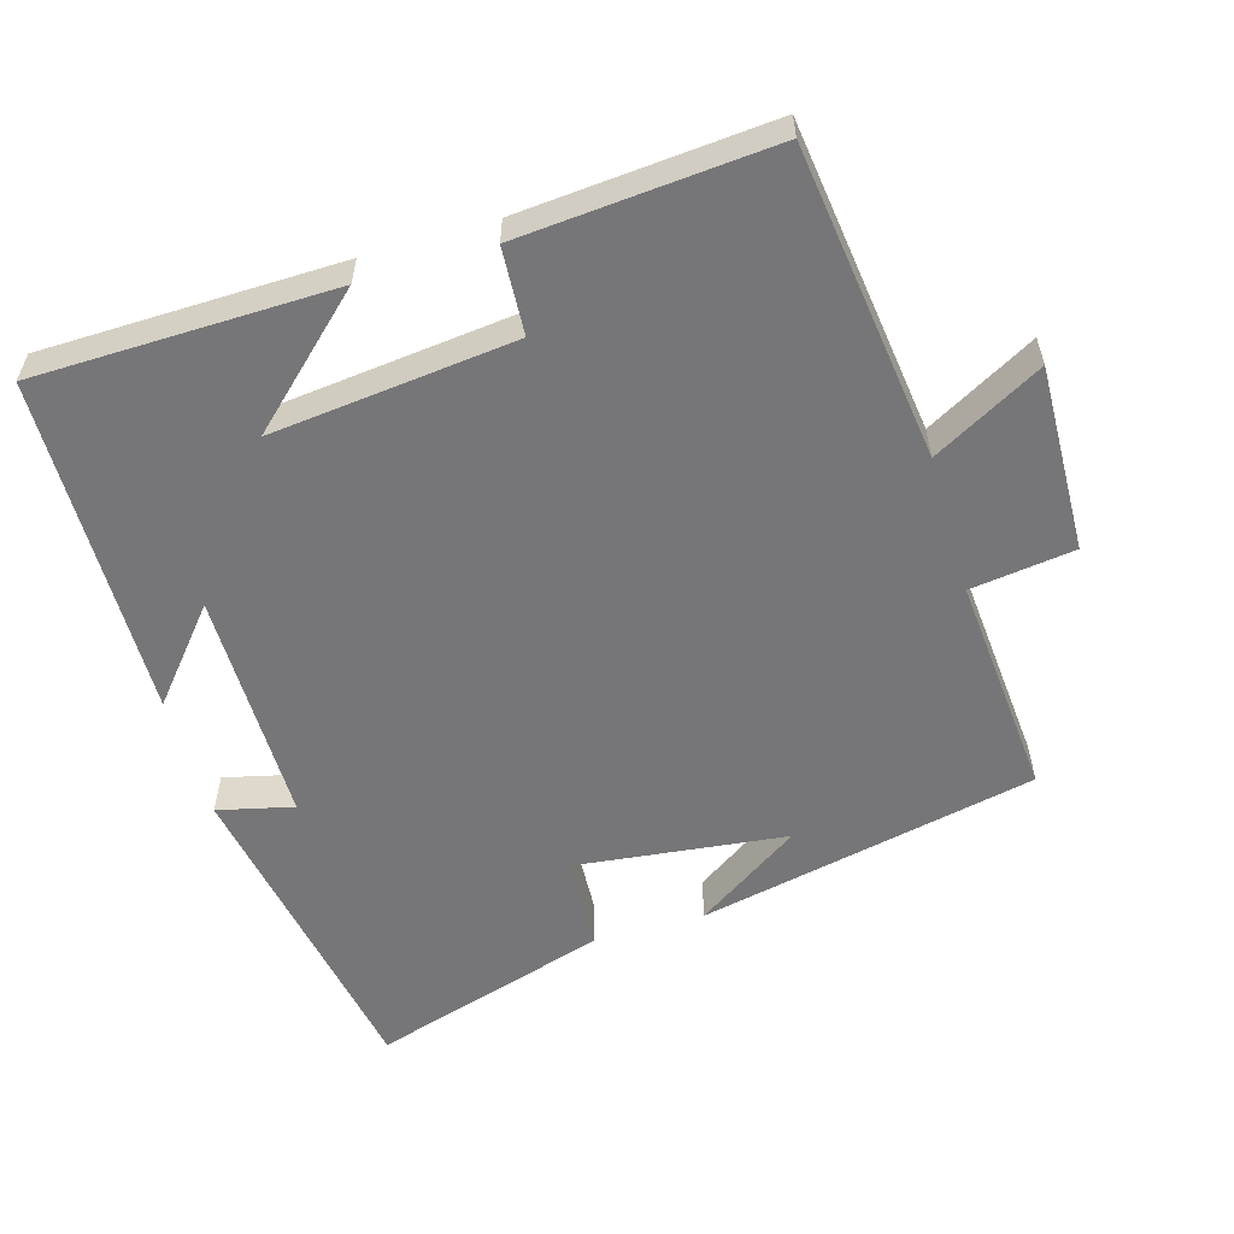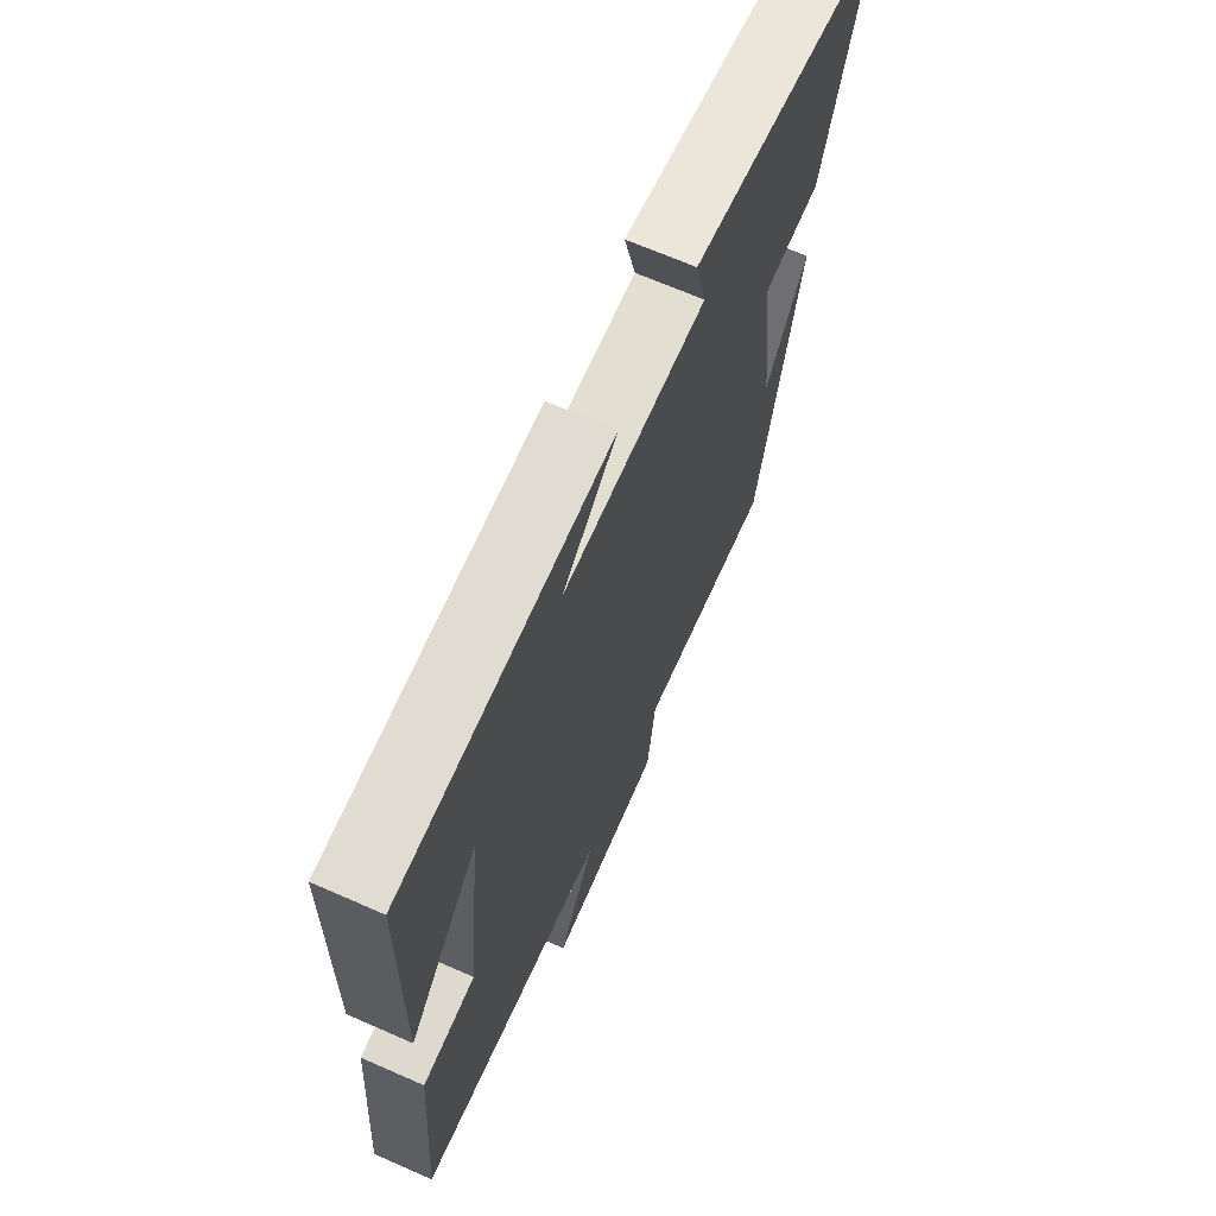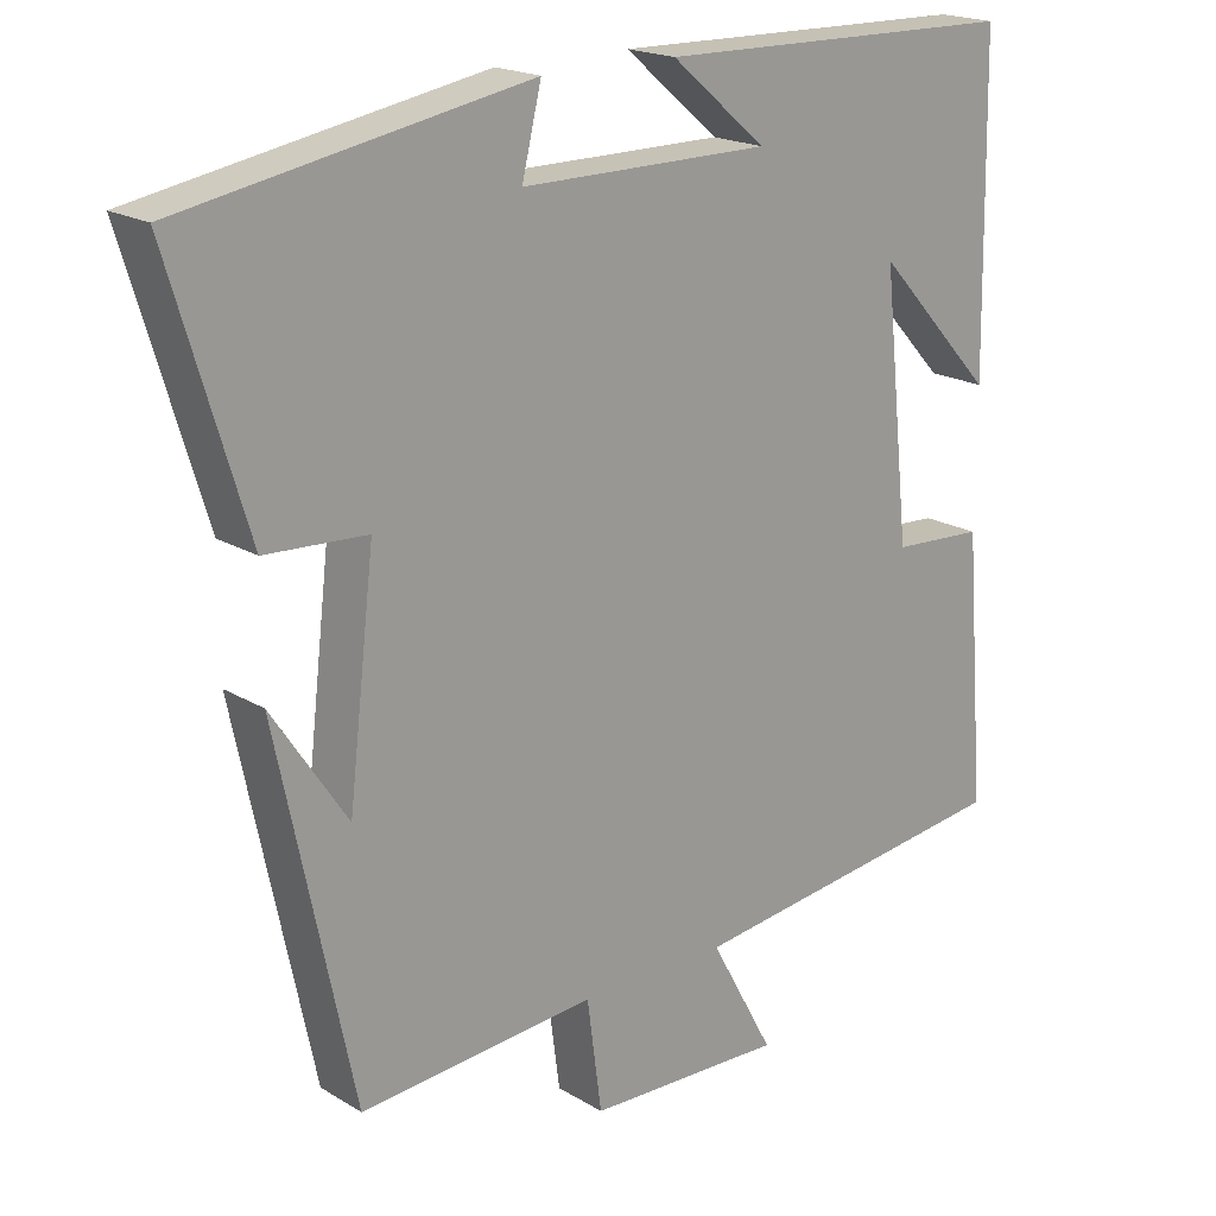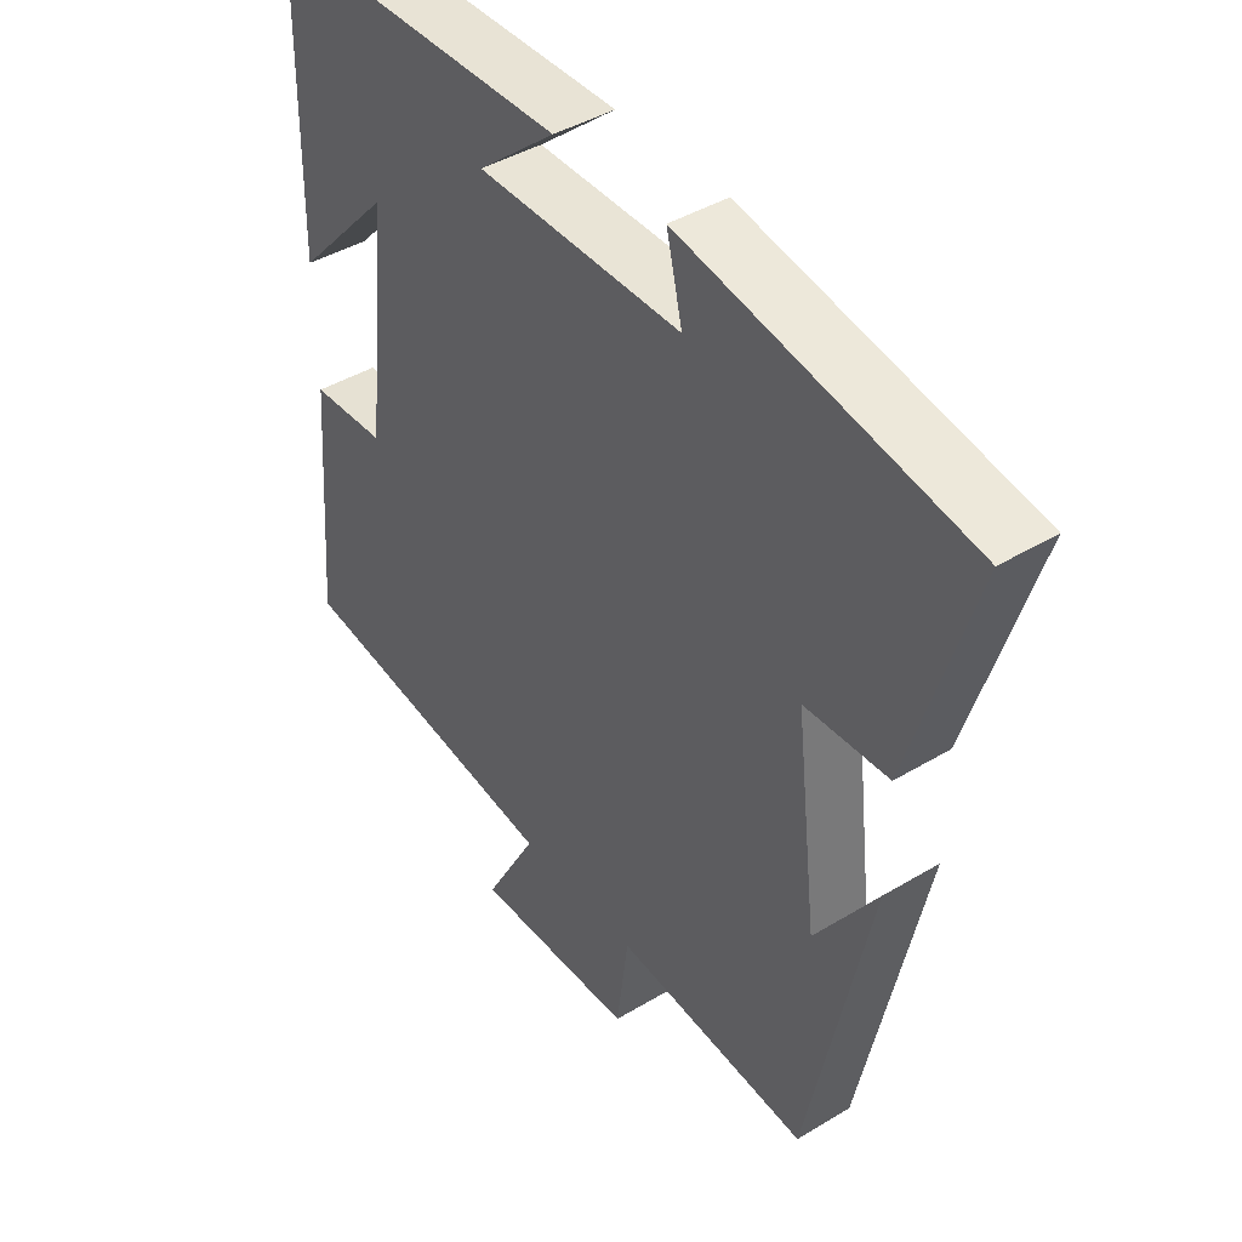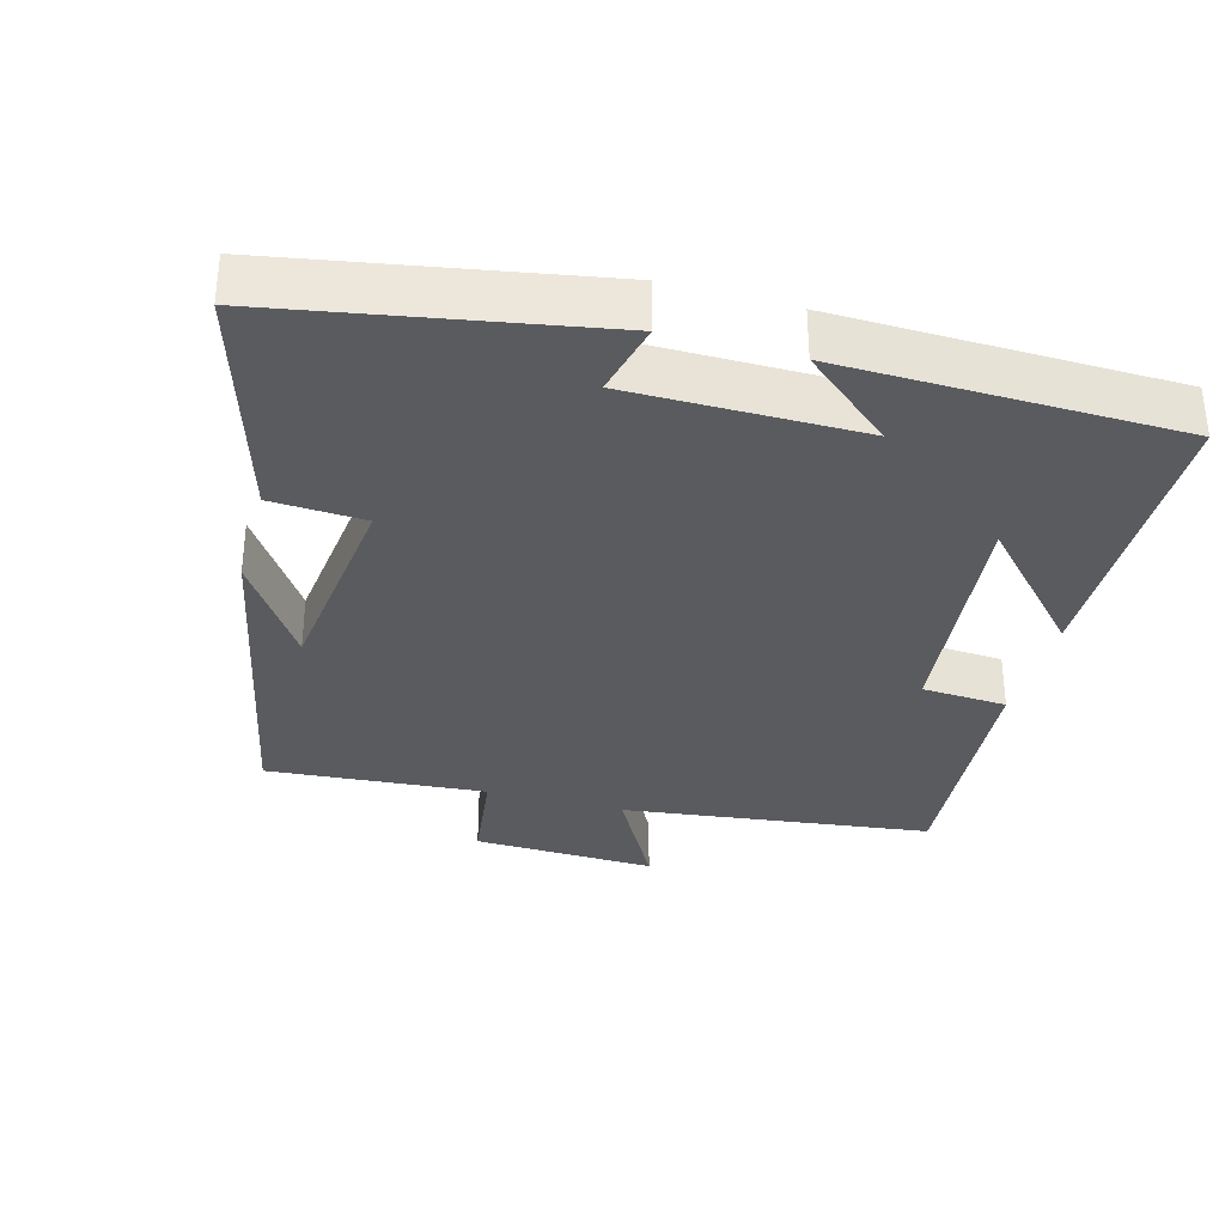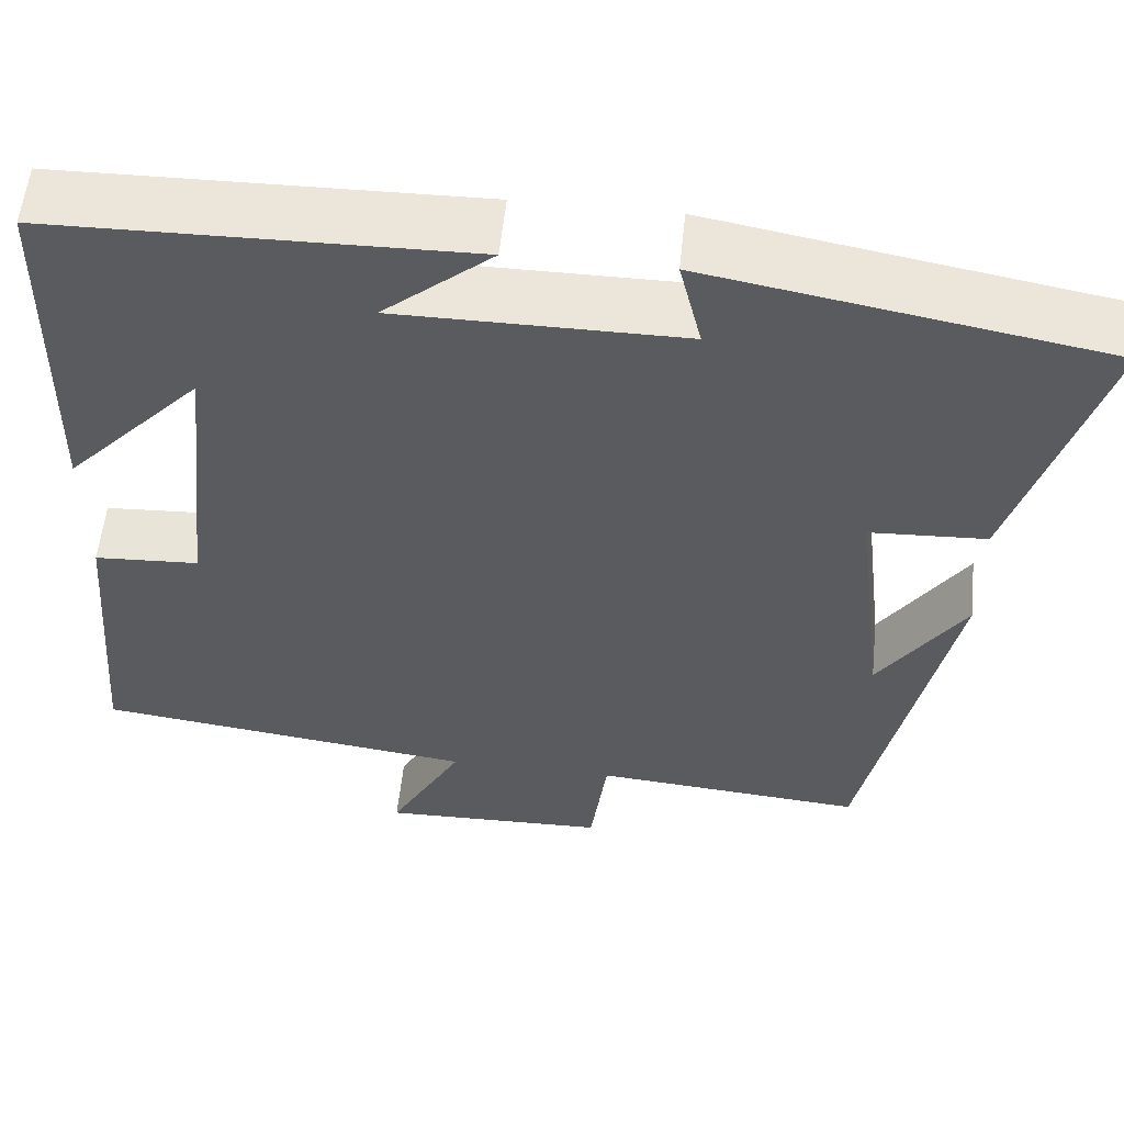
<metadata>
{"format":"obj","ext":"obj","renderer":"f3d","projection":"perspective","resolution":1024,"background":"white","views":[{"elev":-56.9,"azim":106.4,"up":"+Y"},{"elev":68.0,"azim":113.7,"up":"+Z"},{"elev":19.3,"azim":-41.6,"up":"+Z"},{"elev":42.4,"azim":-125.8,"up":"+Z"},{"elev":-33.5,"azim":-15.5,"up":"+Y"},{"elev":56.4,"azim":-174.1,"up":"+Z"}]}
</metadata>
<code>
v 0.528 0.07 -0.445
v 0.096 0.07 -0.5
v 0.179 0.07 -0.651
v -0.077 0.07 -0.643
v -0.096 0.07 -0.5
v -0.402 0.07 -0.525
v -0.5 0.07 -0.059
v -0.403 0.07 -0.204
v -0.369 0.07 0.086
v -0.5 0.07 0.093
v -0.599 0.07 0.42
v -0.152 0.07 0.5
v -0.177 0.07 0.396
v 0.145 0.07 0.396
v 0.022 0.07 0.5
v 0.493 0.07 0.491
v 0.5 0.07 0.079
v 0.345 0.07 0.246
v 0.381 0.07 -0.09
v 0.5 0.07 -0.097
v 0.528 0 -0.445
v 0.096 0 -0.5
v 0.179 0 -0.651
v -0.077 0 -0.643
v -0.096 0 -0.5
v -0.402 0 -0.525
v -0.5 0 -0.059
v -0.403 0 -0.204
v -0.369 0 0.086
v -0.5 0 0.093
v -0.599 0 0.42
v -0.152 0 0.5
v -0.177 0 0.396
v 0.145 0 0.396
v 0.022 0 0.5
v 0.493 0 0.491
v 0.5 0 0.079
v 0.345 0 0.246
v 0.381 0 -0.09
v 0.5 0 -0.097
f 19 20 1 2
f 18 19 2
f 16 17 18
f 14 15 16 18
f 13 14 18 2
f 11 12 13
f 10 11 13
f 9 10 13
f 8 9 13 2
f 6 7 8
f 5 6 8
f 5 8 2 3
f 3 4 5
f 22 21 40 39
f 22 39 38
f 38 37 36
f 38 36 35 34
f 22 38 34 33
f 33 32 31
f 33 31 30
f 33 30 29
f 22 33 29 28
f 28 27 26
f 28 26 25
f 23 22 28 25
f 25 24 23
f 1 21 22 2
f 2 22 23 3
f 3 23 24 4
f 4 24 25 5
f 5 25 26 6
f 6 26 27 7
f 7 27 28 8
f 8 28 29 9
f 9 29 30 10
f 10 30 31 11
f 11 31 32 12
f 12 32 33 13
f 13 33 34 14
f 14 34 35 15
f 15 35 36 16
f 16 36 37 17
f 17 37 38 18
f 18 38 39 19
f 19 39 40 20
f 20 40 21 1

</code>
